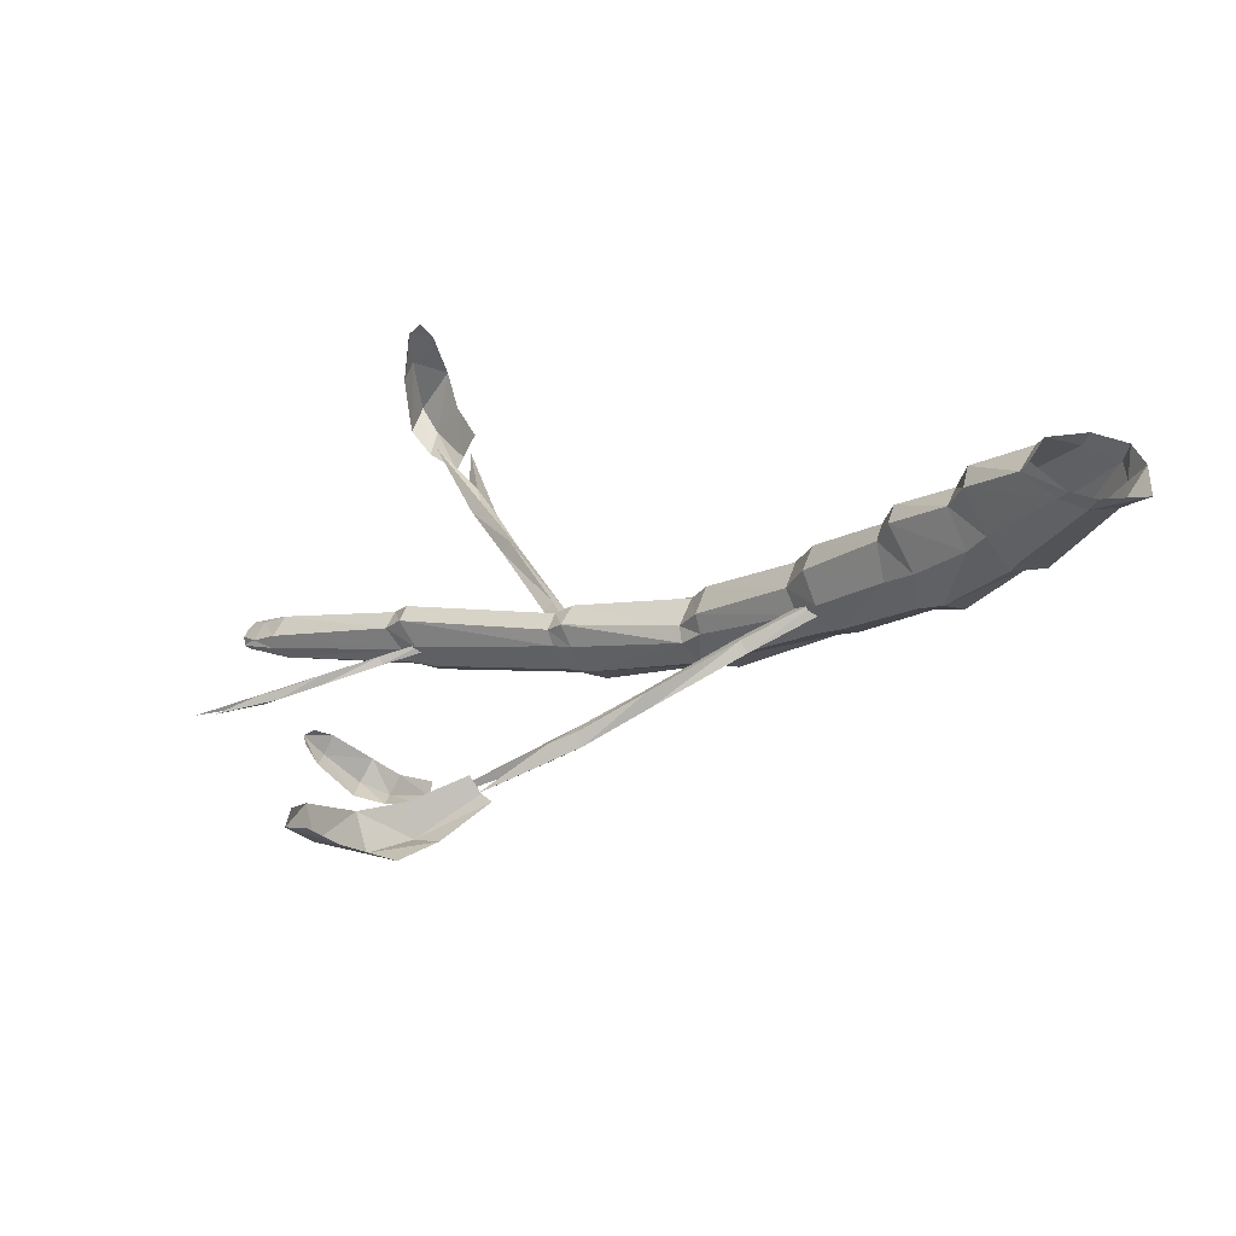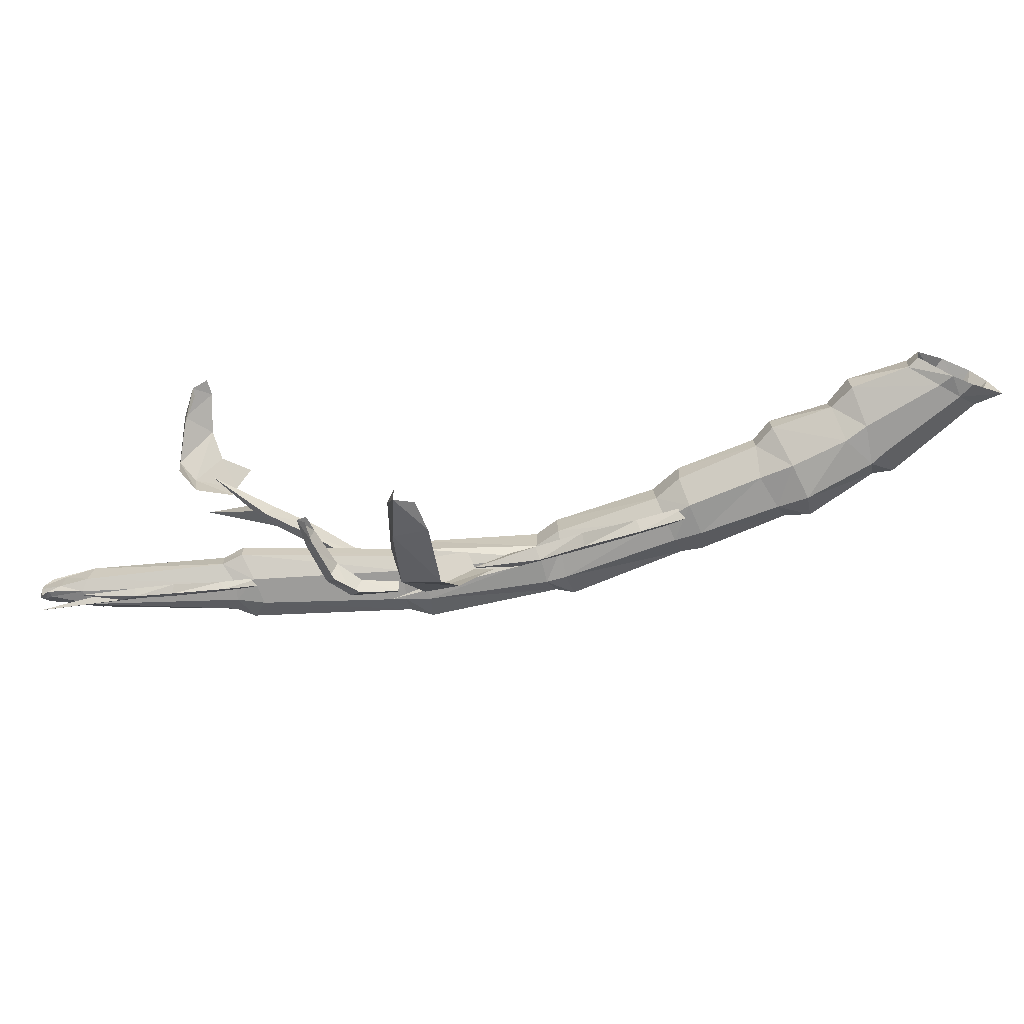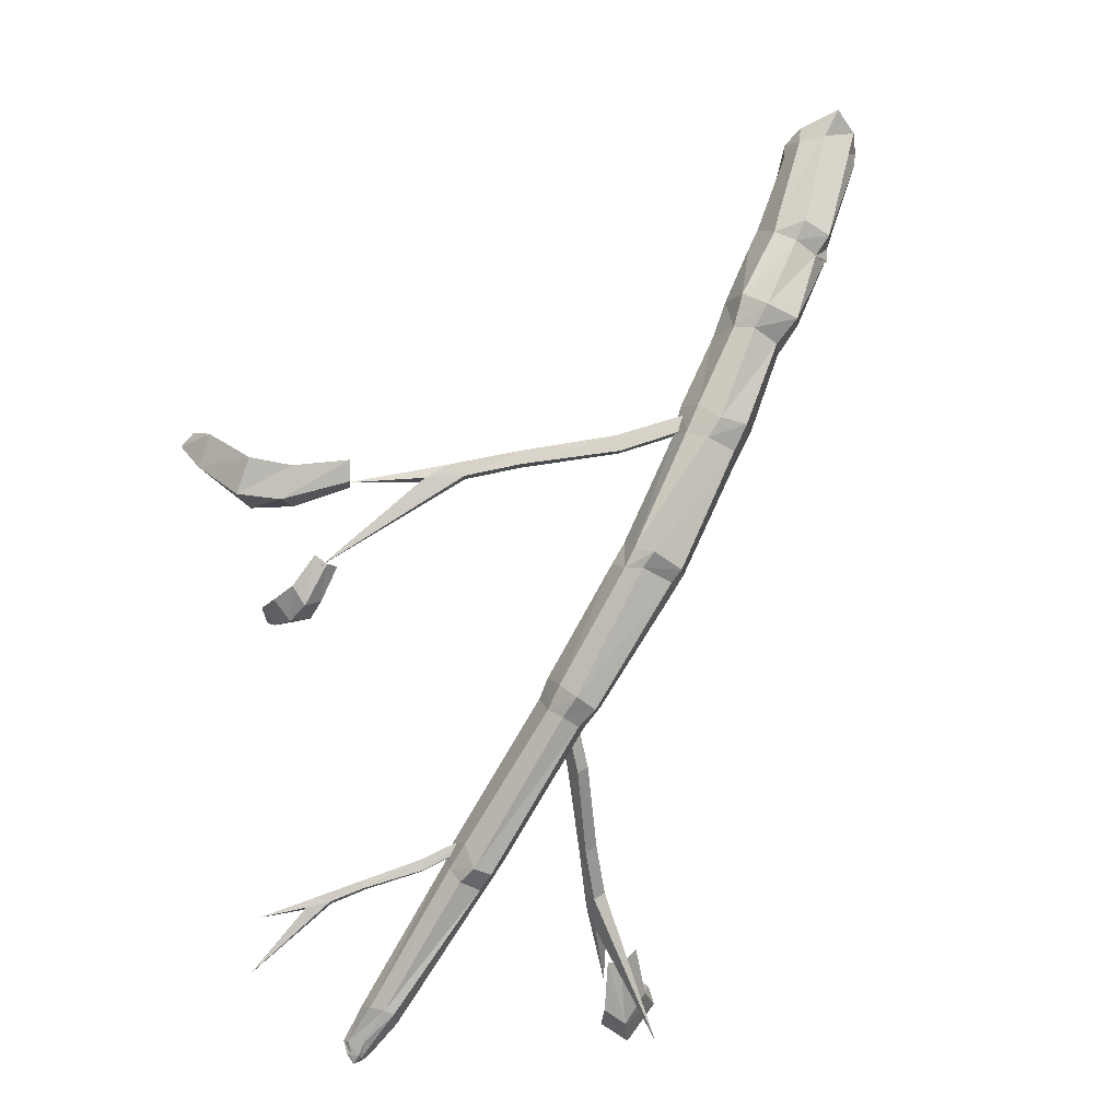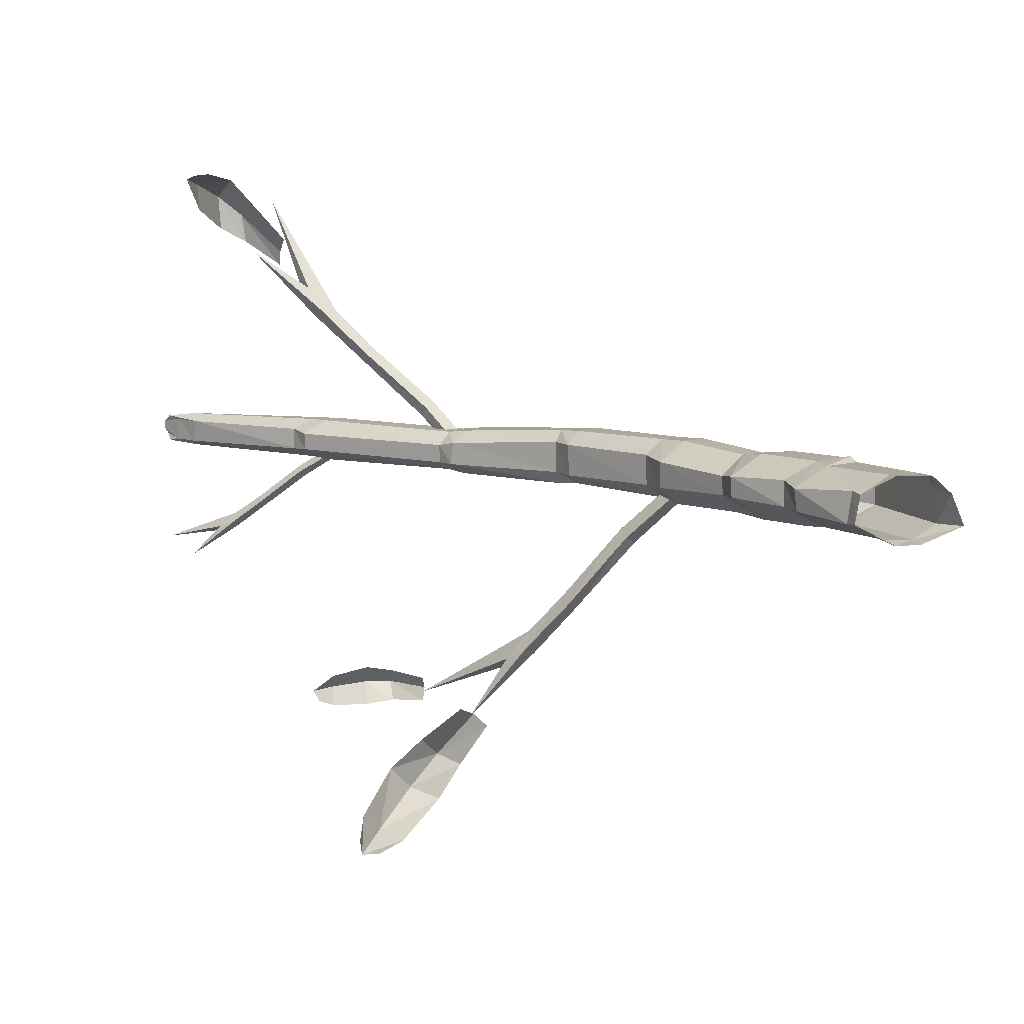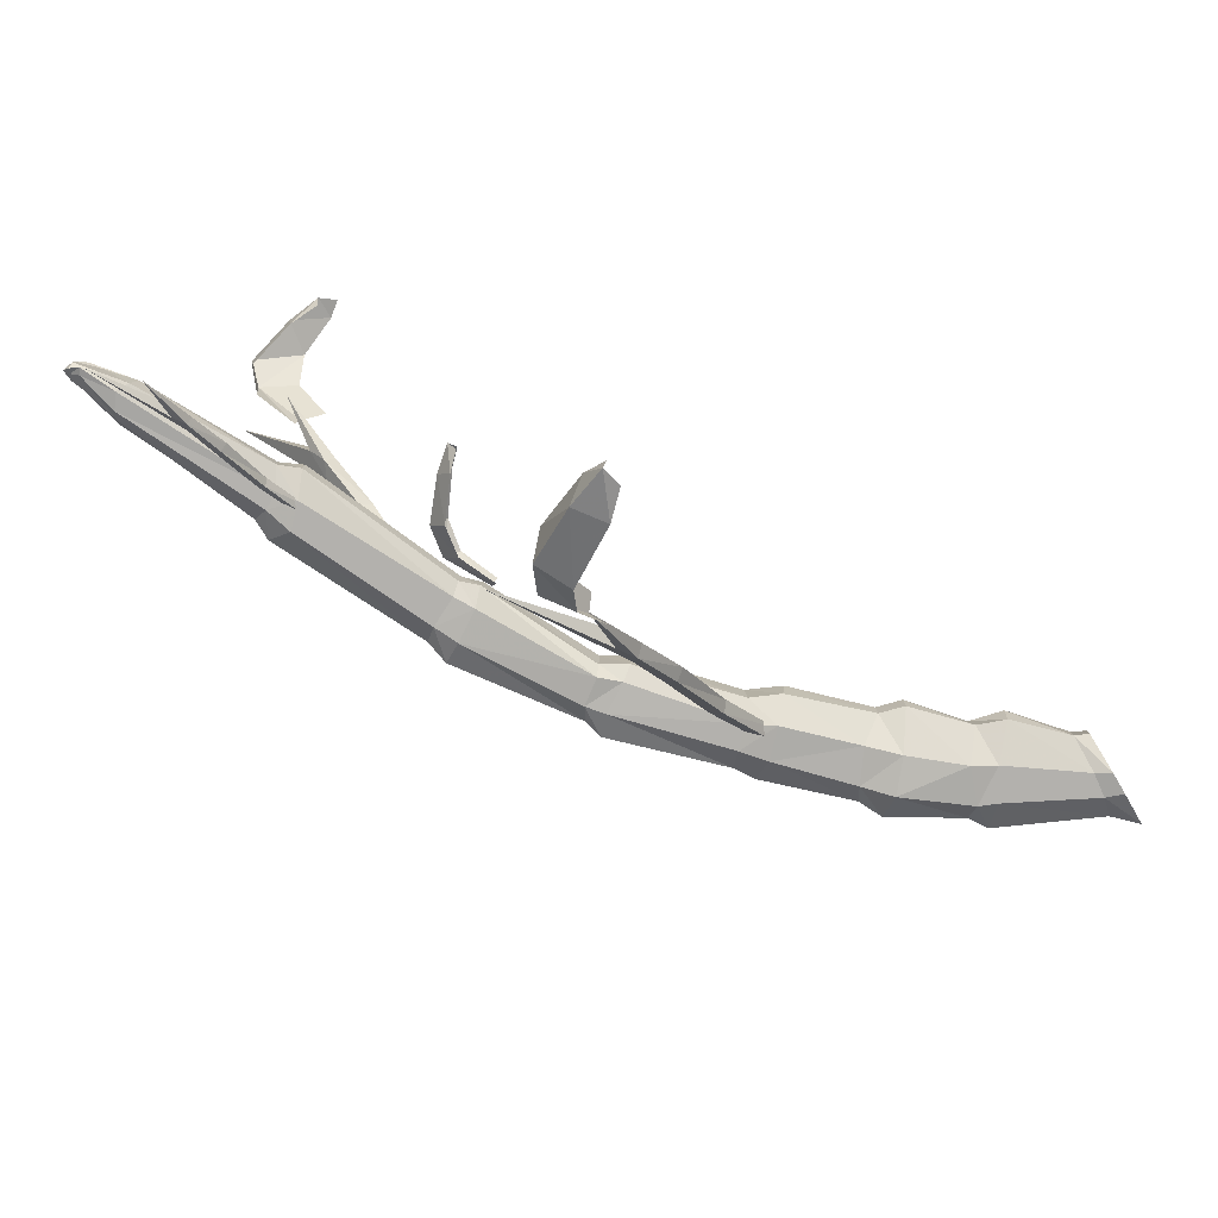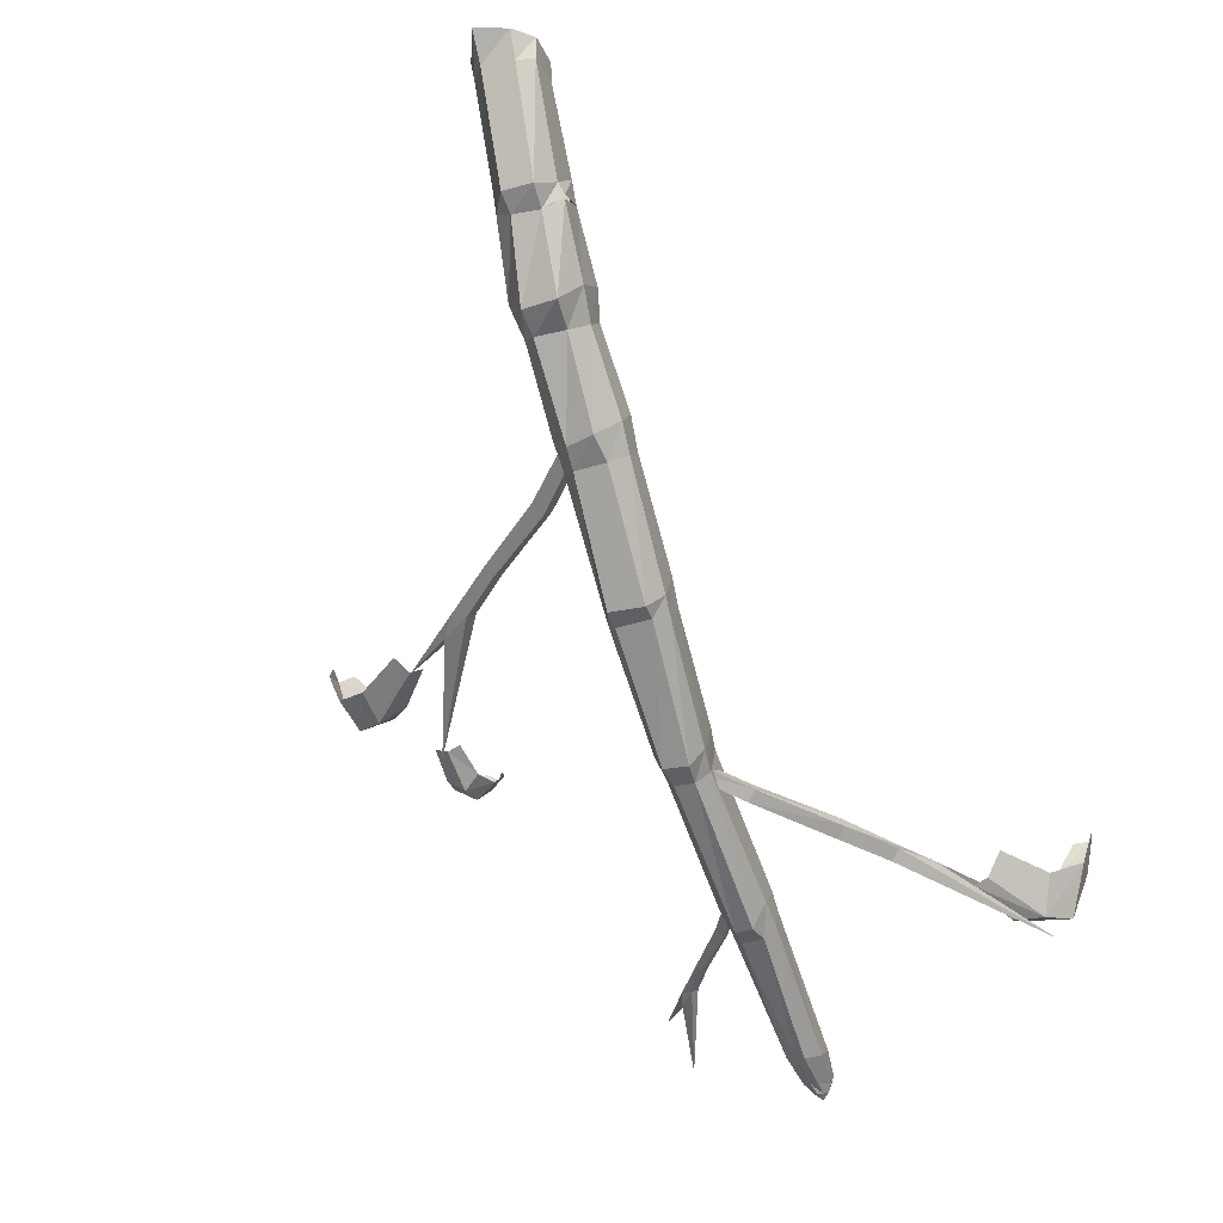
<metadata>
{"format":"obj","ext":"obj","renderer":"f3d","projection":"perspective","resolution":1024,"background":"white","views":[{"elev":53.5,"azim":-159.0,"up":"+Y"},{"elev":-70.1,"azim":156.6,"up":"+Z"},{"elev":-52.2,"azim":-125.0,"up":"+Y"},{"elev":9.1,"azim":-177.2,"up":"+Z"},{"elev":-79.2,"azim":120.6,"up":"+Z"},{"elev":-32.1,"azim":-68.9,"up":"+Y"}]}
</metadata>
<code>
o object/tropical_tree/4
v 191 -417 8
v 178 -405 11
v 186 -411 13
v 190 -418 9
v 190 -425 4
v 191 -417 2
v 179 -406 -5
v 163 -393 -5
v 161 -390 11
v 165 -402 16
v 183 -417 12
v 187 -421 9
v 184 -423 6
v 182 -424 3
v 186 -422 0
v 189 -420 -2
v 186 -413 -7
v 163 -402 -9
v 62 -351 -11
v 76 -343 -4
v 76 -344 11
v 61 -350 18
v 155 -409 15
v 172 -420 6
v 173 -420 1
v 182 -416 -6
v -69 -209 -180
v -95 -204 -137
v -102 -210 -141
v -109 -197 -128
v -115 -203 -132
v -140 -187 -93
v -136 -195 -88
v -111 -202 -116
v -31 -252 -173
v -117 -208 -120
v -145 -194 -97
v -180 -179 -44
v -176 -186 -39
v -182 -192 -42
v -142 -201 -92
v -186 -184 -48
v -218 -165 -7
v -214 -172 -2
v -220 -177 -5
v -224 -170 -10
v 104 -339 147
v 62 -334 120
v 66 -340 113
v 53 -327 105
v 57 -333 99
v 19 -317 74
v 14 -325 77
v 41 -332 103
v 96 -382 184
v 45 -338 97
v 23 -324 69
v -29 -309 32
v -34 -316 36
v -31 -322 30
v 18 -331 71
v -25 -314 26
v -65 -295 -7
v -70 -302 -3
v -67 -307 -9
v -62 -300 -12
v 161 -368 -92
v 139 -365 -69
v 134 -369 -72
v 128 -360 -65
v 126 -364 -69
v 104 -354 -47
v 106 -359 -44
v 126 -364 -58
v 184 -395 -82
v 122 -367 -61
v 102 -359 -51
v 73 -349 -23
v 75 -354 -20
v 72 -357 -22
v 103 -363 -48
v 69 -352 -26
v 45 -340 -6
v 47 -345 -2
v 44 -348 -4
v 41 -344 -8
v -79 -318 10
v -81 -318 -6
v -64 -321 -5
v -63 -321 8
v -73 -305 18
v -147 -257 24
v -156 -262 16
v -156 -263 -7
v -73 -304 -14
v -57 -312 -12
v 37 -356 -12
v 39 -372 -3
v 37 -372 9
v -57 -312 16
v -61 -284 18
v -133 -243 24
v -146 -229 25
v -158 -249 25
v -167 -260 16
v -169 -260 -7
v -146 -258 -14
v -134 -242 -15
v -60 -284 -14
v -47 -292 -12
v 51 -342 -12
v 56 -362 -11
v 54 -372 -4
v 53 -372 11
v 37 -355 18
v -48 -292 16
v -52 -274 10
v -129 -237 16
v -138 -221 16
v -193 -171 16
v -205 -179 26
v -218 -190 26
v -228 -199 16
v -228 -200 -5
v -157 -249 -14
v -145 -230 -13
v -129 -238 -6
v -50 -275 -6
v -41 -285 -6
v 66 -331 -3
v 153 -409 -8
v 147 -412 0
v 145 -414 6
v 55 -362 18
v 51 -342 18
v -41 -284 7
v -139 -221 -6
v -194 -170 -5
v -203 -150 -4
v -203 -148 14
v -219 -162 27
v -233 -176 27
v -245 -190 14
v -241 -192 -4
v -218 -191 -15
v -205 -179 -15
v 66 -330 9
v -216 -162 -17
v -254 -123 -16
v -244 -106 -2
v -243 -106 11
v -258 -123 23
v -272 -134 23
v -283 -143 13
v -285 -144 -7
v -233 -178 -16
v -303 -136 15
v -301 -136 -8
v -291 -120 26
v -323 -83 27
v -328 -91 15
v -330 -91 -3
v -291 -122 -20
v -275 -138 -16
v -269 -106 26
v -303 -72 26
v -248 -89 13
v -281 -61 15
v -286 -38 13
v -308 -56 25
v -325 -82 28
v -329 -75 25
v -342 -83 16
v -342 -83 -4
v -323 -82 -15
v -298 -73 -17
v -271 -105 -18
v -249 -89 -1
v -281 -58 -2
v -288 -39 -2
v -317 -9 -5
v -320 -9 16
v -343 -11 26
v -366 -14 26
v -372 -17 16
v -373 -15 -5
v -328 -70 -15
v -307 -58 -15
v -380 0 16
v -388 0 -4
v -368 0 27
v -346 0 27
v -324 0 15
v -321 0 -4
v -346 0 -17
v -341 -10 -15
v -358 -12 -15
v -362 0 -16
v -8 -254 -158
v -31 -244 -161
v -32 -248 -169
v -5 -263 -168
v 11 -251 -155
v 14 -260 -168
v 36 -242 -168
v 34 -234 -158
v 48 -228 -168
v 43 -225 -164
v -31 -244 -178
v -8 -254 -180
v 11 -251 -183
v 34 -234 -180
v 43 -225 -175
v -43 -224 -213
v -71 -209 -179
v -81 -202 -186
v -61 -210 -217
v -24 -215 -236
v -11 -203 -219
v -33 -210 -199
v -62 -202 -174
v -46 -203 -241
v -5 -181 -258
v 5 -167 -244
v 5 -155 -269
v 6 -152 -258
v -23 -167 -262
v -8 -152 -267
v 116 -357 174
v 84 -340 147
v 85 -343 137
v 113 -357 154
v 133 -353 188
v 118 -323 201
v 103 -334 182
v 79 -325 157
v 131 -351 164
v 143 -319 198
v 130 -295 206
v 146 -295 202
v 138 -285 205
v 141 -317 179
v 142 -297 191
v -8 -254 -155
v -34 -244 -158
v -1 -277 -183
v -1 -277 -155
v -30 -265 -153
v -8 -254 -183
v 17 -270 -155
v -3 -272 -155
v 17 -270 -183
v 39 -251 -155
v 34 -234 -184
v 34 -234 -155
v 39 -251 -183
v 51 -237 -159
v 41 -250 -159
v 44 -218 -179
v 46 -218 -158
v 34 -234 -159
v 52 -238 -179
v -19 -244 -209
v -46 -233 -173
v -65 -210 -220
v -2 -228 -228
v -21 -237 -207
v 17 -194 -251
v -27 -167 -264
v 23 -168 -266
v 14 -192 -256
v -13 -141 -270
v 13 -140 -254
v 5 -167 -245
v -3 -169 -283
v 9 -167 -241
v -18 -194 -274
v -29 -210 -196
v -60 -203 -168
v -54 -244 -232
v -37 -228 -251
v 122 -361 200
v 87 -347 176
v 115 -359 151
v 134 -349 211
v 117 -353 198
v 144 -319 222
v 142 -321 175
v 150 -295 223
v 148 -319 219
v 140 -291 182
v 131 -266 211
v 131 -293 207
v 160 -319 195
v 130 -291 212
v 157 -345 186
v 102 -330 185
v 147 -376 176
v 74 -323 158
v 135 -392 164
v 191 -417 8
v 191 -417 8
v 191 -417 8
v 191 -417 8
v 191 -417 8
v 191 -417 8
v 191 -417 8
v 191 -417 8
v 191 -417 8
v 191 -417 8
v 191 -417 8
v 191 -417 8
v 191 -417 8
v 191 -417 8
v 191 -417 8
f 1 2 3
f 1 3 4
f 1 4 5
f 1 5 6
f 1 6 7
f 1 7 2
f 2 7 8
f 2 8 9
f 2 9 3
f 3 9 10
f 3 10 11
f 3 11 12
f 3 12 4
f 4 12 5
f 5 12 13
f 5 13 14
f 5 14 15
f 5 15 16
f 5 16 6
f 6 16 7
f 7 16 17
f 7 17 18
f 7 18 8
f 8 18 19
f 8 19 20
f 8 20 9
f 9 20 21
f 9 21 10
f 10 21 22
f 10 22 23
f 10 23 11
f 11 23 24
f 11 24 12
f 12 24 13
f 13 24 25
f 13 25 14
f 14 25 26
f 14 26 15
f 15 26 17
f 15 17 16
f 27 28 29
f 27 29 27
f 27 27 30
f 27 30 28
f 27 28 27
f 27 27 31
f 27 31 30
f 30 31 32
f 30 32 33
f 30 33 34
f 30 34 28
f 28 34 35
f 28 35 29
f 28 29 27
f 27 29 31
f 31 29 36
f 31 36 37
f 31 37 32
f 32 37 38
f 32 38 39
f 32 39 33
f 33 39 40
f 33 40 41
f 33 41 34
f 34 41 36
f 34 36 35
f 34 35 35
f 35 35 28
f 35 35 36
f 35 36 29
f 35 29 35
f 36 35 34
f 36 41 37
f 37 41 42
f 37 42 38
f 38 42 43
f 38 43 44
f 38 44 39
f 39 44 45
f 39 45 40
f 40 45 46
f 40 46 42
f 40 42 41
f 42 46 43
f 47 48 49
f 47 49 47
f 47 47 50
f 47 50 48
f 47 48 47
f 47 47 51
f 47 51 50
f 50 51 52
f 50 52 53
f 50 53 54
f 50 54 48
f 48 54 55
f 48 55 49
f 48 49 47
f 47 49 51
f 51 49 56
f 51 56 57
f 51 57 52
f 52 57 58
f 52 58 59
f 52 59 53
f 53 59 60
f 53 60 61
f 53 61 54
f 54 61 56
f 54 56 55
f 54 55 55
f 55 55 48
f 55 55 56
f 55 56 49
f 55 49 55
f 56 55 54
f 56 61 57
f 57 61 62
f 57 62 58
f 58 62 63
f 58 63 64
f 58 64 59
f 59 64 65
f 59 65 60
f 60 65 66
f 60 66 62
f 60 62 61
f 62 66 63
f 67 68 69
f 67 69 67
f 67 67 70
f 67 70 68
f 67 68 67
f 67 67 71
f 67 71 70
f 70 71 72
f 70 72 73
f 70 73 74
f 70 74 68
f 68 74 75
f 68 75 69
f 68 69 67
f 67 69 71
f 71 69 76
f 71 76 77
f 71 77 72
f 72 77 78
f 72 78 79
f 72 79 73
f 73 79 80
f 73 80 81
f 73 81 74
f 74 81 76
f 74 76 75
f 74 75 75
f 75 75 68
f 75 75 76
f 75 76 69
f 75 69 75
f 76 75 74
f 76 81 77
f 77 81 82
f 77 82 78
f 78 82 83
f 78 83 84
f 78 84 79
f 79 84 85
f 79 85 80
f 80 85 86
f 80 86 82
f 80 82 81
f 82 86 83
f 87 88 89
f 87 89 90
f 87 90 91
f 87 91 92
f 87 92 93
f 87 93 88
f 88 93 94
f 88 94 95
f 88 95 96
f 88 96 89
f 89 96 97
f 89 97 98
f 89 98 90
f 90 98 99
f 90 99 100
f 90 100 91
f 91 100 101
f 91 101 102
f 91 102 92
f 92 102 103
f 92 103 104
f 92 104 93
f 93 104 105
f 93 105 94
f 94 105 106
f 94 106 107
f 94 107 95
f 95 107 108
f 95 108 109
f 95 109 96
f 96 109 110
f 96 110 97
f 97 110 111
f 97 111 112
f 97 112 98
f 98 112 113
f 98 113 99
f 99 113 114
f 99 114 115
f 99 115 100
f 100 115 116
f 100 116 101
f 101 116 117
f 101 117 118
f 101 118 102
f 102 118 119
f 102 119 103
f 103 119 120
f 103 120 121
f 103 121 104
f 104 121 122
f 104 122 105
f 105 122 123
f 105 123 106
f 106 123 124
f 106 124 125
f 106 125 107
f 107 125 126
f 107 126 108
f 108 126 127
f 108 127 128
f 108 128 109
f 109 128 129
f 109 129 110
f 110 129 130
f 110 130 111
f 111 130 20
f 111 20 19
f 111 19 112
f 112 19 131
f 112 131 113
f 113 131 132
f 113 132 114
f 114 132 133
f 114 133 134
f 114 134 115
f 115 134 135
f 115 135 116
f 116 135 136
f 116 136 117
f 117 136 128
f 117 128 127
f 117 127 118
f 118 127 137
f 118 137 119
f 119 137 138
f 119 138 120
f 120 138 139
f 120 139 140
f 120 140 121
f 121 140 141
f 121 141 122
f 122 141 142
f 122 142 123
f 123 142 143
f 123 143 124
f 124 143 144
f 124 144 145
f 124 145 125
f 125 145 146
f 125 146 126
f 126 146 137
f 126 137 127
f 136 129 128
f 129 136 147
f 129 147 130
f 130 147 21
f 130 21 20
f 137 146 138
f 138 146 148
f 138 148 139
f 139 148 149
f 139 149 150
f 139 150 140
f 140 150 151
f 140 151 141
f 141 151 152
f 141 152 142
f 142 152 153
f 142 153 143
f 143 153 154
f 143 154 144
f 144 154 155
f 144 155 156
f 144 156 145
f 145 156 148
f 145 148 146
f 157 158 155
f 157 155 154
f 157 154 159
f 157 159 160
f 157 160 161
f 157 161 158
f 158 161 162
f 158 162 163
f 158 163 164
f 158 164 155
f 155 164 156
f 156 164 149
f 156 149 148
f 154 153 159
f 159 153 165
f 159 165 166
f 159 166 160
f 153 152 165
f 165 152 167
f 165 167 168
f 165 168 166
f 166 168 169
f 166 169 170
f 166 170 171
f 171 170 172
f 171 172 161
f 161 172 173
f 161 173 162
f 162 173 174
f 162 174 175
f 162 175 163
f 163 175 176
f 163 176 177
f 163 177 164
f 164 177 149
f 149 177 150
f 150 177 178
f 150 178 151
f 151 178 167
f 151 167 152
f 167 178 179
f 167 179 168
f 168 179 180
f 168 180 169
f 169 180 181
f 169 181 182
f 169 182 170
f 170 182 183
f 170 183 172
f 172 183 184
f 172 184 173
f 173 184 185
f 173 185 174
f 174 185 186
f 174 186 187
f 174 187 175
f 175 187 188
f 175 188 176
f 176 188 179
f 176 179 178
f 176 178 177
f 189 190 186
f 189 186 185
f 189 185 191
f 191 185 184
f 191 184 192
f 192 184 183
f 192 183 193
f 193 183 182
f 193 182 194
f 194 182 181
f 194 181 195
f 195 181 196
f 195 196 197
f 195 197 198
f 198 197 190
f 190 197 186
f 186 197 187
f 187 197 196
f 187 196 188
f 188 196 180
f 188 180 179
f 180 196 181
f 135 147 136
f 147 135 22
f 147 22 21
f 134 22 135
f 22 134 23
f 23 134 133
f 23 133 24
f 24 133 25
f 25 133 132
f 25 132 26
f 26 132 131
f 26 131 18
f 26 18 17
f 131 19 18
f 199 200 201
f 199 201 202
f 199 202 203
f 203 202 204
f 203 204 205
f 203 205 206
f 206 205 207
f 206 207 208
f 202 201 209
f 202 209 210
f 202 210 204
f 204 210 211
f 204 211 205
f 205 211 212
f 205 212 207
f 207 212 213
f 214 215 216
f 214 216 217
f 214 217 218
f 214 218 219
f 214 219 220
f 214 220 215
f 215 220 221
f 218 217 222
f 218 222 223
f 218 223 219
f 219 223 224
f 224 223 225
f 224 225 226
f 222 227 223
f 223 227 225
f 225 227 228
f 229 230 231
f 229 231 232
f 229 232 233
f 229 233 234
f 229 234 235
f 229 235 230
f 230 235 236
f 233 232 237
f 233 237 238
f 233 238 234
f 234 238 239
f 239 238 240
f 239 240 241
f 237 242 238
f 238 242 240
f 240 242 243

</code>
